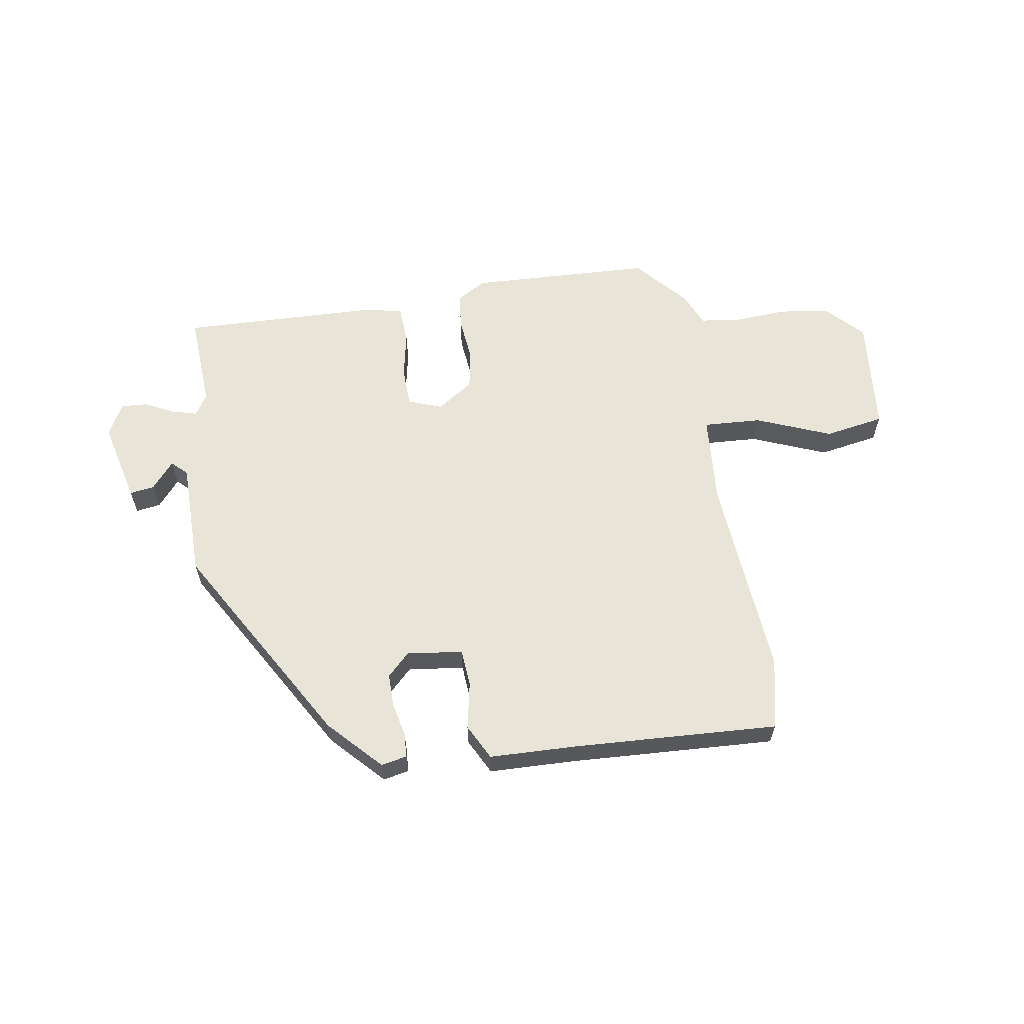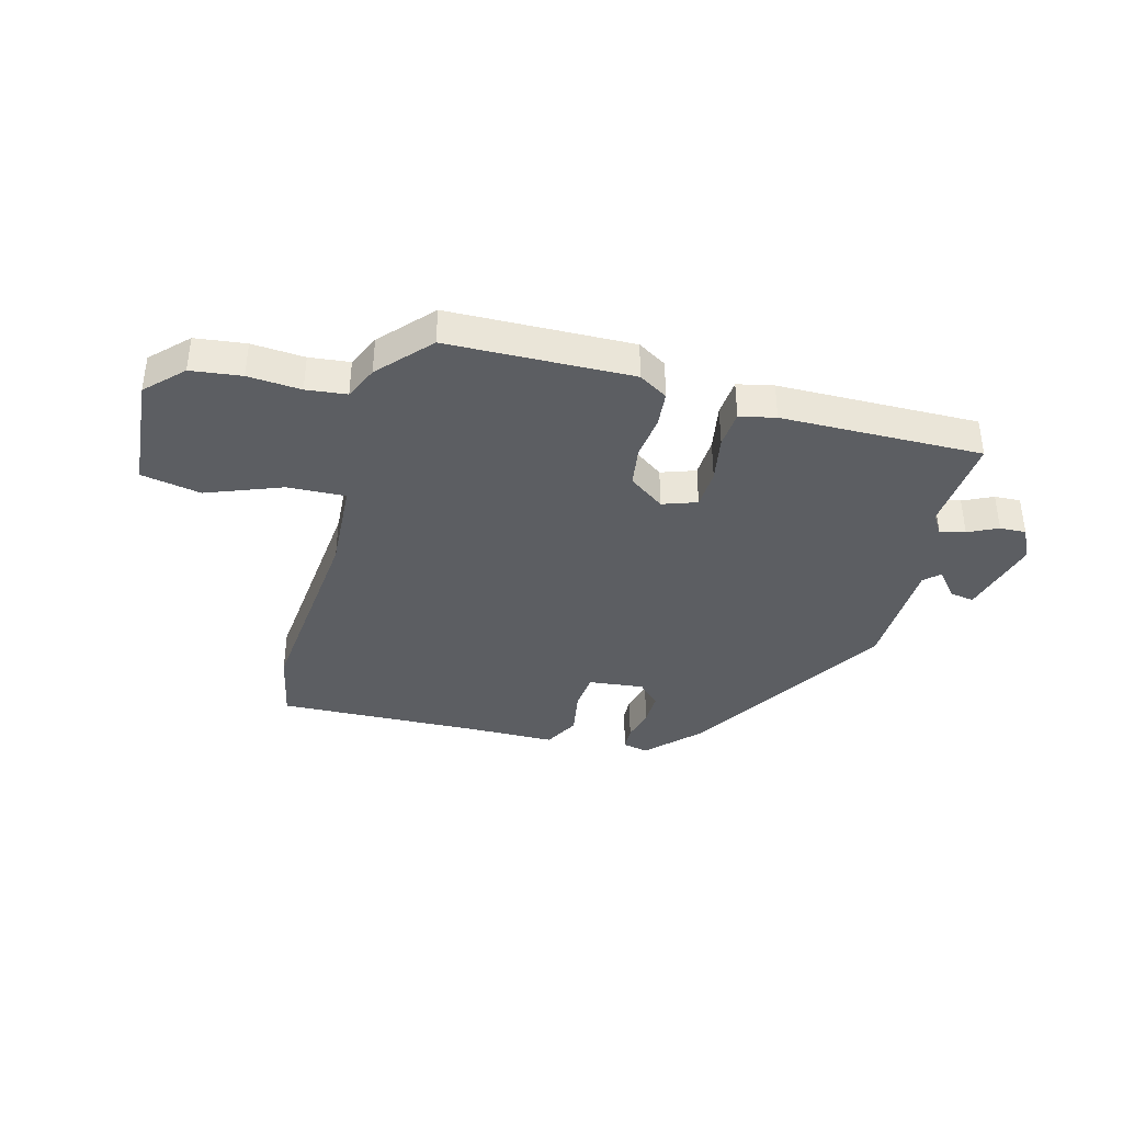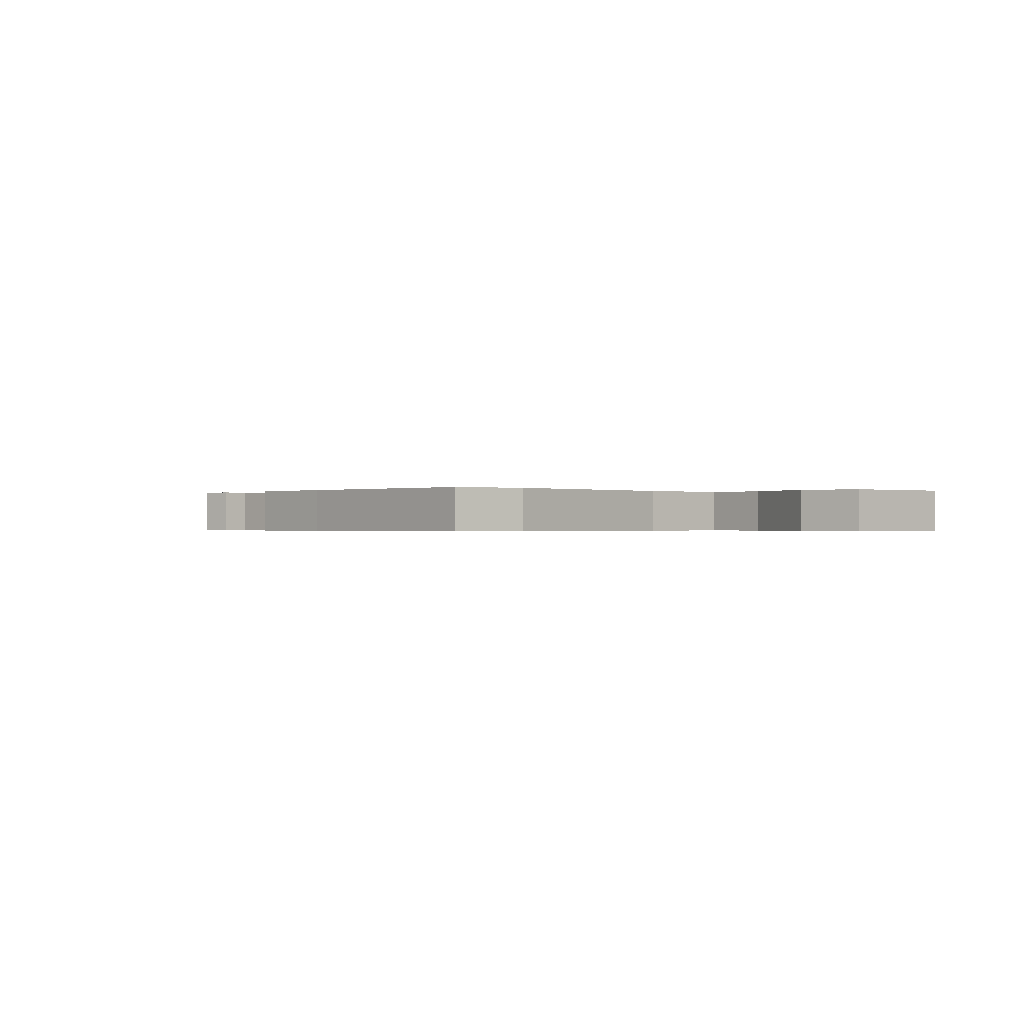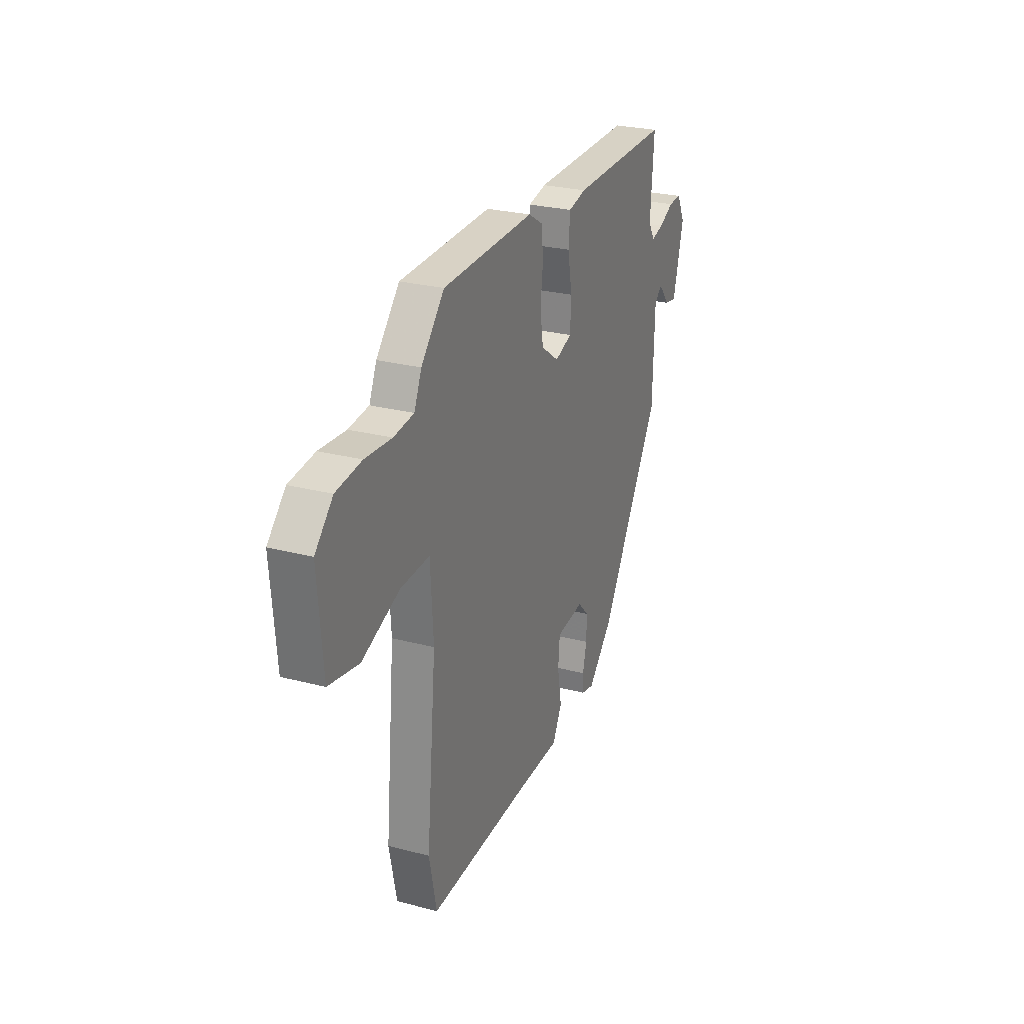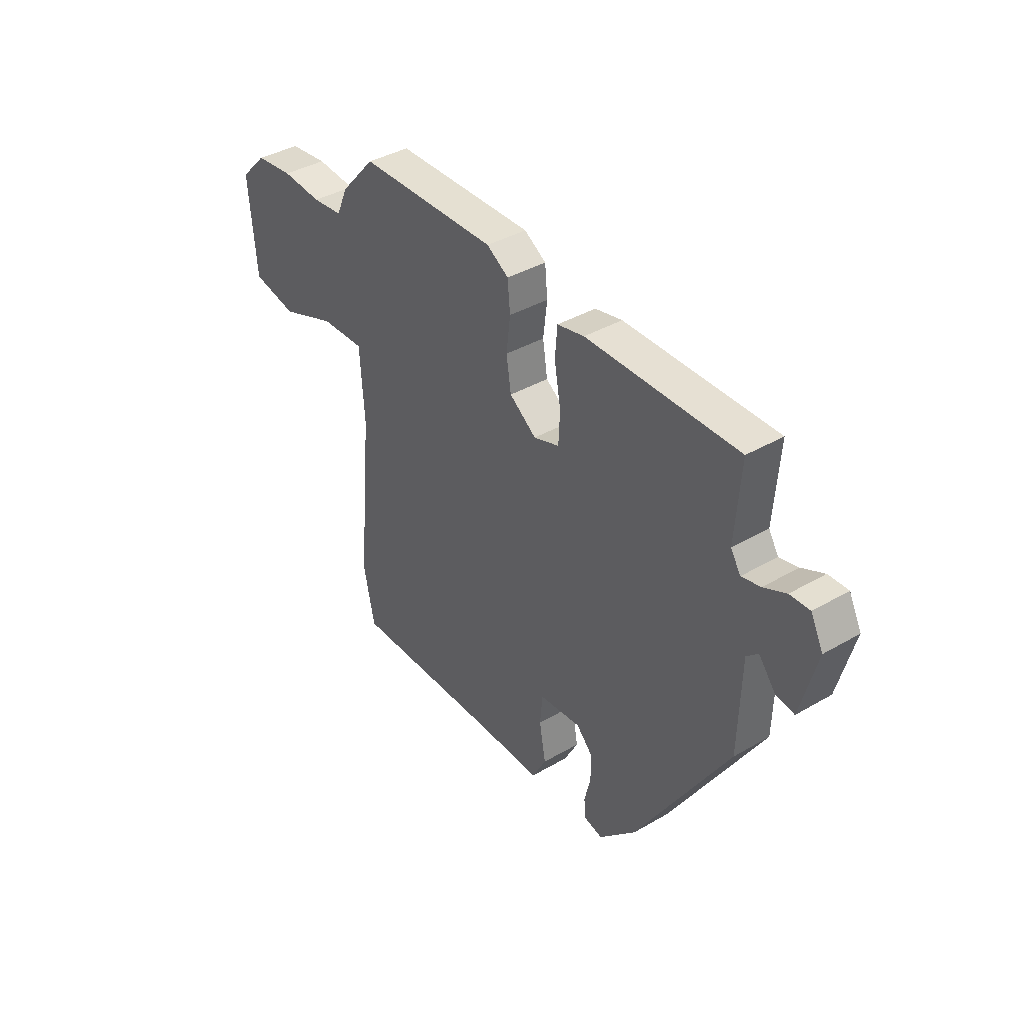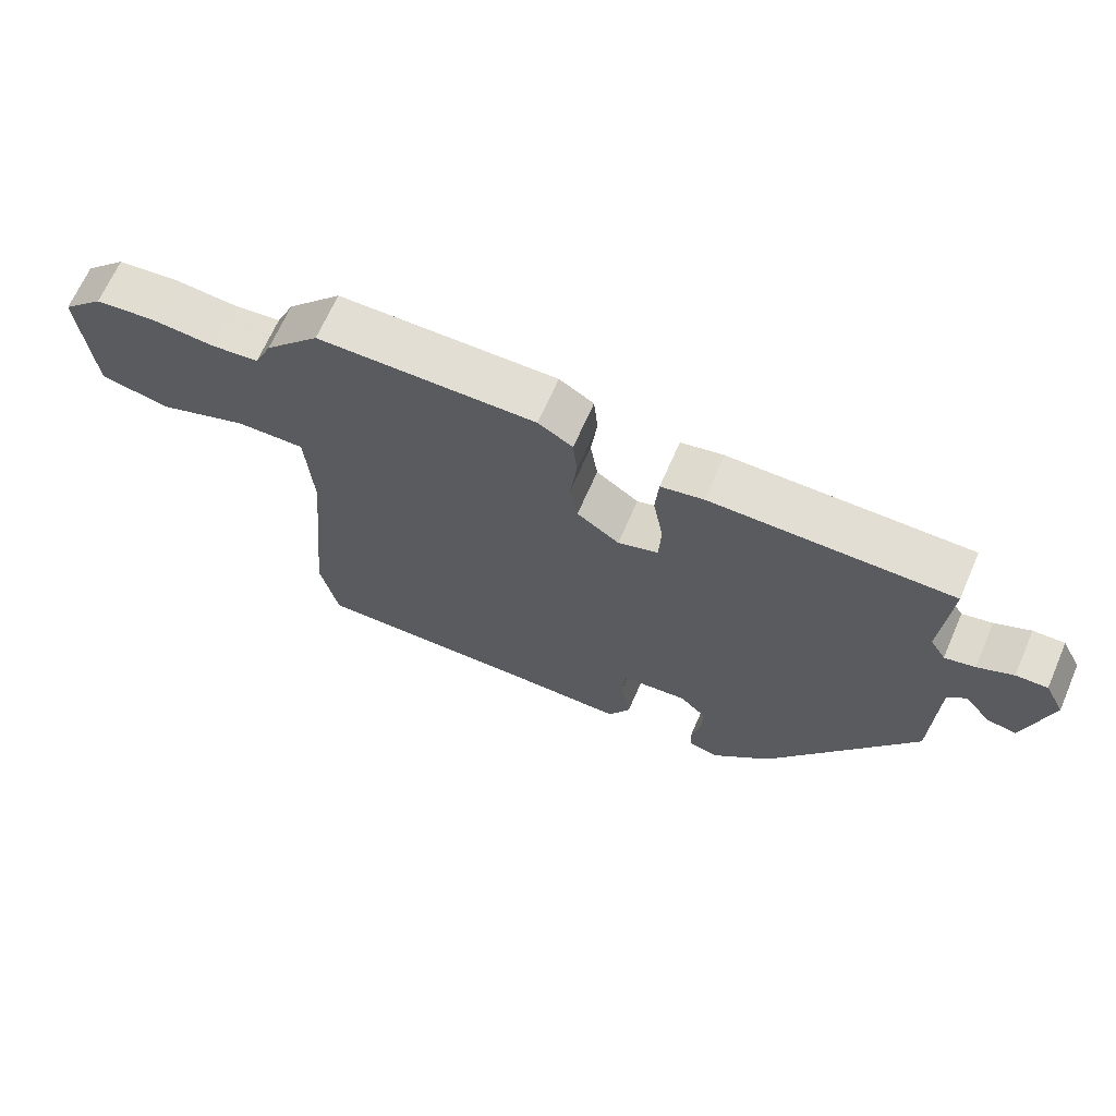
<metadata>
{"format":"obj","ext":"obj","renderer":"f3d","projection":"perspective","resolution":1024,"background":"white","views":[{"elev":60.6,"azim":171.8,"up":"+Y"},{"elev":-38.1,"azim":-15.1,"up":"+Y"},{"elev":-0.4,"azim":-134.7,"up":"+Y"},{"elev":26.5,"azim":-67.6,"up":"+Z"},{"elev":39.2,"azim":54.0,"up":"+Z"},{"elev":67.4,"azim":23.6,"up":"+Z"}]}
</metadata>
<code>
v 0.305 0.07 -0.443
v 0.218 0.07 -0.532
v 0.173 0.07 -0.522
v 0.171 0.07 -0.479
v 0.185 0.07 -0.42
v 0.186 0.07 -0.362
v 0.147 0.07 -0.322
v 0.049 0.07 -0.333
v 0.043 0.07 -0.399
v 0.058 0.07 -0.482
v 0.025 0.07 -0.544
v -0.126 0.07 -0.546
v -0.488 0.07 -0.559
v -0.514 0.07 -0.434
v -0.48 0.07 -0.075
v -0.49 0.07 0.085
v -0.592 0.07 0.081
v -0.724 0.07 0.03
v -0.829 0.07 0.05
v -0.846 0.07 0.256
v -0.784 0.07 0.319
v -0.695 0.07 0.33
v -0.602 0.07 0.323
v -0.531 0.07 0.331
v -0.505 0.07 0.39
v -0.424 0.07 0.48
v -0.101 0.07 0.488
v -0.05 0.07 0.457
v -0.044 0.07 0.393
v -0.053 0.07 0.317
v -0.042 0.07 0.246
v 0.021 0.07 0.201
v 0.081 0.07 0.222
v 0.084 0.07 0.292
v 0.069 0.07 0.375
v 0.074 0.07 0.441
v 0.137 0.07 0.455
v 0.49 0.07 0.46
v 0.478 0.07 0.291
v 0.501 0.07 0.254
v 0.545 0.07 0.265
v 0.597 0.07 0.29
v 0.643 0.07 0.292
v 0.672 0.07 0.235
v 0.635 0.07 0.091
v 0.592 0.07 0.098
v 0.553 0.07 0.146
v 0.526 0.07 0.121
v 0.521 0.07 -0.086
v 0.305 0 -0.443
v 0.218 0 -0.532
v 0.173 0 -0.522
v 0.171 0 -0.479
v 0.185 0 -0.42
v 0.186 0 -0.362
v 0.147 0 -0.322
v 0.049 0 -0.333
v 0.043 0 -0.399
v 0.058 0 -0.482
v 0.025 0 -0.544
v -0.126 0 -0.546
v -0.488 0 -0.559
v -0.514 0 -0.434
v -0.48 0 -0.075
v -0.49 0 0.085
v -0.592 0 0.081
v -0.724 0 0.03
v -0.829 0 0.05
v -0.846 0 0.256
v -0.784 0 0.319
v -0.695 0 0.33
v -0.602 0 0.323
v -0.531 0 0.331
v -0.505 0 0.39
v -0.424 0 0.48
v -0.101 0 0.488
v -0.05 0 0.457
v -0.044 0 0.393
v -0.053 0 0.317
v -0.042 0 0.246
v 0.021 0 0.201
v 0.081 0 0.222
v 0.084 0 0.292
v 0.069 0 0.375
v 0.074 0 0.441
v 0.137 0 0.455
v 0.49 0 0.46
v 0.478 0 0.291
v 0.501 0 0.254
v 0.545 0 0.265
v 0.597 0 0.29
v 0.643 0 0.292
v 0.672 0 0.235
v 0.635 0 0.091
v 0.592 0 0.098
v 0.553 0 0.146
v 0.526 0 0.121
v 0.521 0 -0.086
f 3 4 5
f 2 3 5
f 1 2 5
f 49 1 5
f 48 49 5
f 45 46 47
f 44 45 47
f 43 44 47
f 42 43 47
f 41 42 47
f 40 41 47 48
f 48 5 6
f 40 48 6
f 39 40 6
f 37 38 39
f 36 37 39
f 35 36 39
f 34 35 39
f 39 6 7
f 34 39 7
f 33 34 7
f 28 29 30
f 27 28 30
f 26 27 30
f 25 26 30
f 24 25 30
f 23 24 30 31
f 21 22 23
f 20 21 23
f 19 20 23
f 18 19 23
f 17 18 23
f 23 31 32
f 17 23 32
f 16 17 32
f 12 13 14 15
f 12 15 16
f 11 12 16
f 10 11 16
f 9 10 16
f 8 9 16 32
f 7 8 32 33
f 54 53 52
f 54 52 51
f 54 51 50
f 54 50 98
f 54 98 97
f 96 95 94
f 96 94 93
f 96 93 92
f 96 92 91
f 96 91 90
f 97 96 90 89
f 55 54 97
f 55 97 89
f 55 89 88
f 88 87 86
f 88 86 85
f 88 85 84
f 88 84 83
f 56 55 88
f 56 88 83
f 56 83 82
f 79 78 77
f 79 77 76
f 79 76 75
f 79 75 74
f 79 74 73
f 80 79 73 72
f 72 71 70
f 72 70 69
f 72 69 68
f 72 68 67
f 72 67 66
f 81 80 72
f 81 72 66
f 81 66 65
f 64 63 62 61
f 65 64 61
f 65 61 60
f 65 60 59
f 65 59 58
f 81 65 58 57
f 82 81 57 56
f 1 50 51 2
f 2 51 52 3
f 3 52 53 4
f 4 53 54 5
f 5 54 55 6
f 6 55 56 7
f 7 56 57 8
f 8 57 58 9
f 9 58 59 10
f 10 59 60 11
f 11 60 61 12
f 12 61 62 13
f 13 62 63 14
f 14 63 64 15
f 15 64 65 16
f 16 65 66 17
f 17 66 67 18
f 18 67 68 19
f 19 68 69 20
f 20 69 70 21
f 21 70 71 22
f 22 71 72 23
f 23 72 73 24
f 24 73 74 25
f 25 74 75 26
f 26 75 76 27
f 27 76 77 28
f 28 77 78 29
f 29 78 79 30
f 30 79 80 31
f 31 80 81 32
f 32 81 82 33
f 33 82 83 34
f 34 83 84 35
f 35 84 85 36
f 36 85 86 37
f 37 86 87 38
f 38 87 88 39
f 39 88 89 40
f 40 89 90 41
f 41 90 91 42
f 42 91 92 43
f 43 92 93 44
f 44 93 94 45
f 45 94 95 46
f 46 95 96 47
f 47 96 97 48
f 48 97 98 49
f 49 98 50 1

</code>
